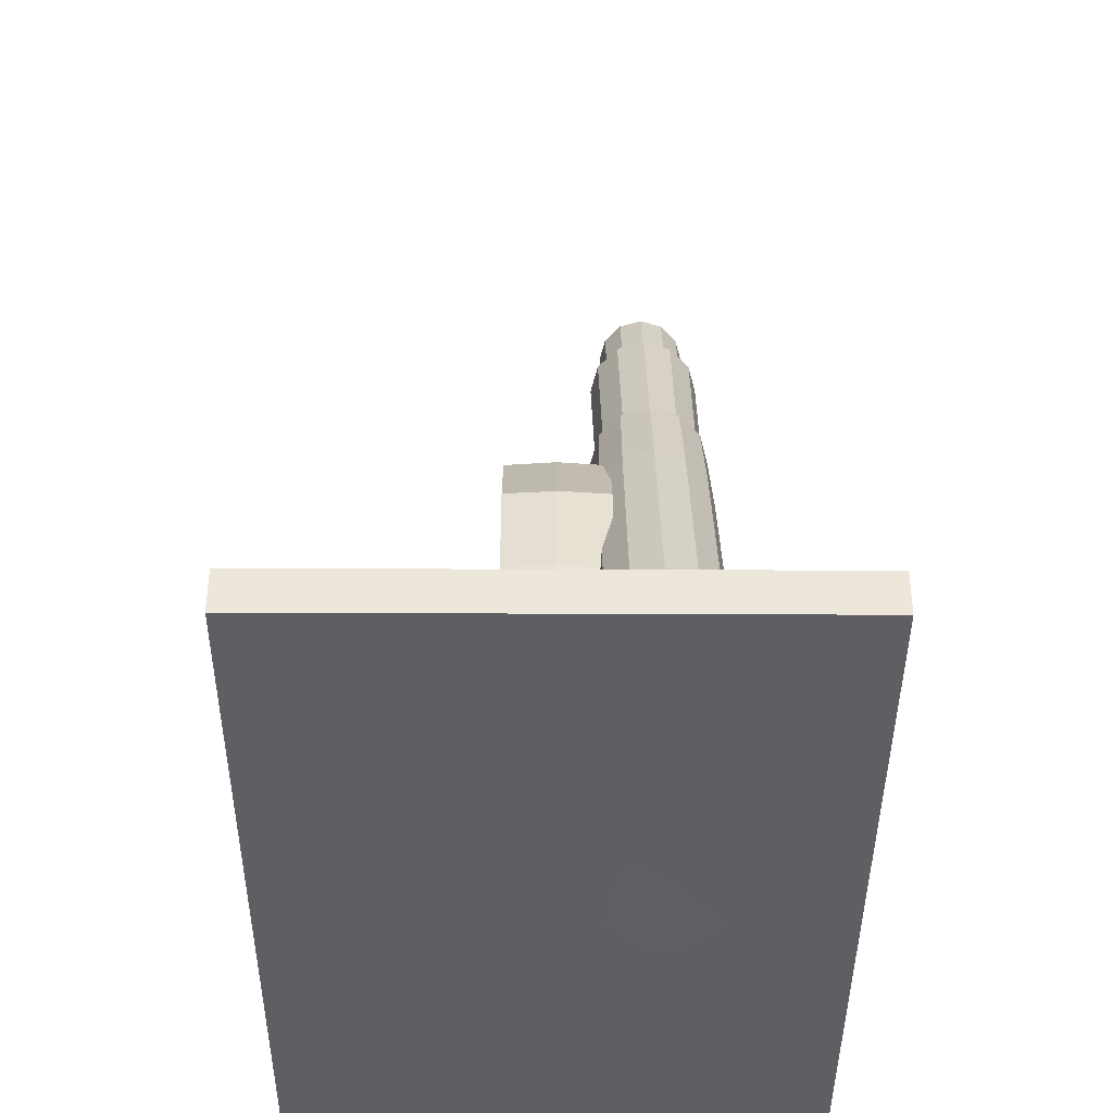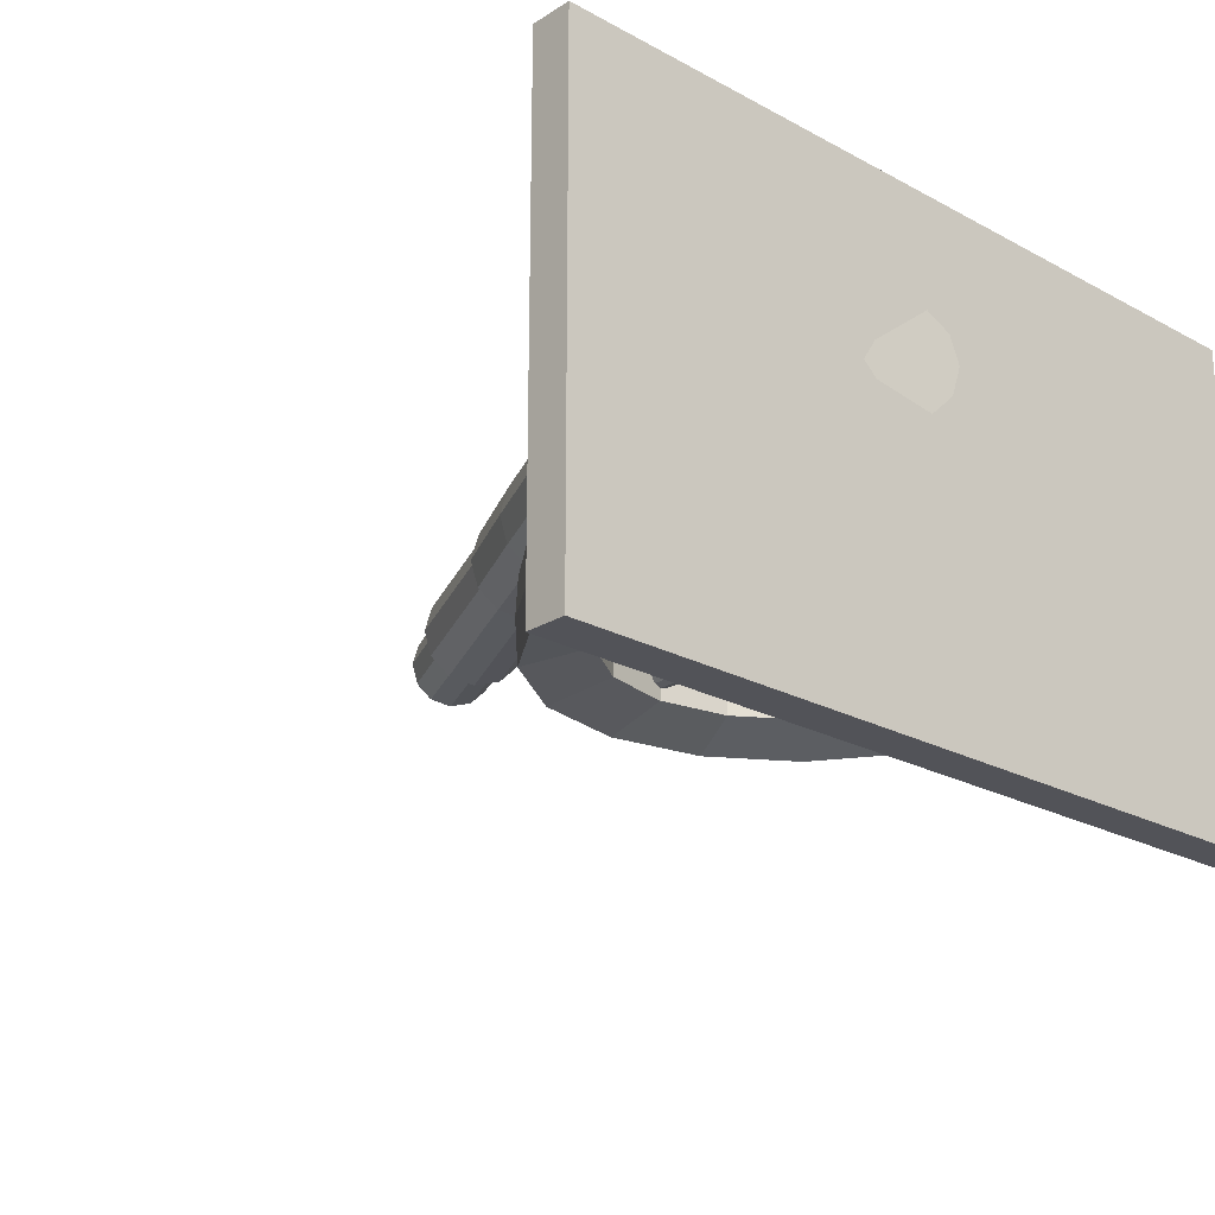
<metadata>
{"format":"obj","ext":"obj","renderer":"f3d","projection":"perspective","resolution":1024,"background":"white","views":[{"elev":-40.3,"azim":-90.3,"up":"+Y"},{"elev":-22.7,"azim":-42.9,"up":"+Z"}]}
</metadata>
<code>
o Cylinder.009
v 0.2552 -0.1743 0.03076
v -0.2539 0.3348 0.03076
v 0.2799 -0.1496 0.04013
v -0.2292 0.3595 0.04013
v 0.298 -0.1315 0.06576
v -0.2111 0.3777 0.06576
v 0.3047 -0.1248 0.1008
v -0.2044 0.3843 0.1008
v 0.298 -0.1315 0.1358
v -0.2111 0.3777 0.1358
v 0.2799 -0.1496 0.1614
v -0.2292 0.3595 0.1614
v 0.2552 -0.1743 0.1708
v -0.2539 0.3348 0.1708
v 0.2304 -0.1991 0.1614
v -0.2787 0.31 0.1614
v 0.2123 -0.2172 0.1358
v -0.2968 0.2919 0.1358
v 0.2057 -0.2238 0.1008
v -0.3034 0.2853 0.1008
v 0.2123 -0.2172 0.06576
v -0.2968 0.2919 0.06576
v 0.2304 -0.1991 0.04013
v -0.2787 0.31 0.04013
v -0.63 -1.299 1.101
v -0.63 -1.463 1.101
v -0.63 -1.299 -0.8992
v -0.63 -1.463 -0.8992
v 1.37 -1.299 1.101
v 1.37 -1.463 1.101
v 1.37 -1.299 -0.8992
v 1.37 -1.463 -0.8992
v -1.89 -1.299 -0.8992
v -1.89 -1.299 1.101
v -1.89 -1.463 1.101
v -1.89 -1.463 -0.8992
v 1.459 -0.2985 0.1008
v 1.447 -0.2985 0.2982
v 1.168 -0.2985 0.2228
v 1.168 -0.2985 -0.02124
v 1.447 -0.2985 -0.09665
v 1.376 0.1181 0.1008
v 1.365 0.1137 0.2982
v 1.107 0.006783 0.2228
v 1.107 0.006783 -0.02124
v 1.365 0.1137 -0.09665
v 1.14 0.4713 0.1008
v 1.132 0.4632 0.2982
v 0.9341 0.2656 0.2228
v 0.9341 0.2656 -0.02124
v 1.132 0.4632 -0.09665
v 0.7866 0.7074 0.1008
v 0.7822 0.6968 0.2982
v 0.6753 0.4385 0.2228
v 0.6753 0.4385 -0.02124
v 0.7822 0.6968 -0.09665
v 0.37 0.7902 0.1008
v 0.37 0.7788 0.2982
v 0.37 0.4992 0.2228
v 0.37 0.4992 -0.02124
v 0.37 0.7788 -0.09665
v -0.04664 0.7074 0.1008
v -0.04225 0.6968 0.2982
v 0.06472 0.4385 0.2228
v 0.06472 0.4385 -0.02124
v -0.04225 0.6968 -0.09665
v -0.3998 0.4713 0.1008
v -0.3917 0.4632 0.2982
v -0.1941 0.2656 0.2228
v -0.1941 0.2656 -0.02124
v -0.3917 0.4632 -0.09665
v -0.6359 0.1181 0.1008
v -0.6253 0.1137 0.2982
v -0.367 0.006783 0.2228
v -0.367 0.006783 -0.02124
v -0.6253 0.1137 -0.09665
v -0.7187 -0.2985 0.1008
v -0.7073 -0.2985 0.2982
v -0.4277 -0.2985 0.2228
v -0.4277 -0.2985 -0.02124
v -0.7073 -0.2985 -0.09665
v -0.6359 -0.7151 0.1008
v -0.6253 -0.7107 0.2982
v -0.367 -0.6038 0.2228
v -0.367 -0.6038 -0.02124
v -0.6253 -0.7107 -0.09665
v -0.3998 -1.068 0.1008
v -0.3917 -1.06 0.2982
v -0.1941 -0.8626 0.2228
v -0.1941 -0.8626 -0.02124
v -0.3917 -1.06 -0.09665
v -0.04664 -1.304 0.1008
v -0.04225 -1.294 0.2982
v 0.06472 -1.036 0.2228
v 0.06472 -1.036 -0.02124
v -0.04225 -1.294 -0.09665
v 0.37 -1.387 0.1008
v 0.37 -1.376 0.2982
v 0.37 -1.096 0.2228
v 0.37 -1.096 -0.02124
v 0.37 -1.376 -0.09665
v 0.7866 -1.304 0.1008
v 0.7822 -1.294 0.2982
v 0.6753 -1.036 0.2228
v 0.6753 -1.036 -0.02124
v 0.7822 -1.294 -0.09665
v 1.14 -1.068 0.1008
v 1.132 -1.06 0.2982
v 0.9341 -0.8626 0.2228
v 0.9341 -0.8626 -0.02124
v 1.132 -1.06 -0.09665
v 1.376 -0.7151 0.1008
v 1.365 -0.7107 0.2982
v 1.107 -0.6038 0.2228
v 1.107 -0.6038 -0.02124
v 1.365 -0.7107 -0.09665
v 0.37 -0.08701 -0.04129
v 0.37 -0.08701 0.2428
v 0.47 -0.1138 -0.04129
v 0.47 -0.1138 0.2428
v 0.5432 -0.187 -0.04129
v 0.5432 -0.187 0.2428
v 0.57 -0.287 -0.04129
v 0.57 -0.287 0.2428
v 0.5432 -0.387 -0.04129
v 0.5432 -0.387 0.2428
v 0.47 -0.4602 -0.04129
v 0.47 -0.4602 0.2428
v 0.37 -0.487 -0.04129
v 0.37 -0.487 0.2428
v 0.27 -0.4602 -0.04129
v 0.27 -0.4602 0.2428
v 0.1968 -0.387 -0.04129
v 0.1968 -0.387 0.2428
v 0.17 -0.287 -0.04129
v 0.17 -0.287 0.2428
v 0.1968 -0.187 -0.04129
v 0.1968 -0.187 0.2428
v 0.27 -0.1138 -0.04129
v 0.27 -0.1138 0.2428
v 0.37 -0.177 0.03076
v 0.37 0.543 0.03076
v 0.405 -0.177 0.04013
v 0.405 0.543 0.04013
v 0.4306 -0.177 0.06576
v 0.4306 0.543 0.06576
v 0.44 -0.177 0.1008
v 0.44 0.543 0.1008
v 0.4306 -0.177 0.1358
v 0.4306 0.543 0.1358
v 0.405 -0.177 0.1614
v 0.405 0.543 0.1614
v 0.37 -0.177 0.1708
v 0.37 0.543 0.1708
v 0.335 -0.177 0.1614
v 0.335 0.543 0.1614
v 0.3094 -0.177 0.1358
v 0.3094 0.543 0.1358
v 0.3 -0.177 0.1008
v 0.3 0.543 0.1008
v 0.3094 -0.177 0.06576
v 0.3094 0.543 0.06576
v 0.335 -0.177 0.04013
v 0.335 0.543 0.04013
v 0.4675 -0.2035 0.03076
v 0.9766 0.3056 0.03076
v 0.4922 -0.2282 0.04013
v 1.001 0.2809 0.04013
v 0.5103 -0.2463 0.06576
v 1.019 0.2628 0.06576
v 0.517 -0.253 0.1008
v 1.026 0.2561 0.1008
v 0.5103 -0.2463 0.1358
v 1.019 0.2628 0.1358
v 0.4922 -0.2282 0.1614
v 1.001 0.2809 0.1614
v 0.4675 -0.2035 0.1708
v 0.9766 0.3056 0.1708
v 0.4427 -0.1787 0.1614
v 0.9518 0.3304 0.1614
v 0.4246 -0.1606 0.1358
v 0.9337 0.3485 0.1358
v 0.418 -0.154 0.1008
v 0.9271 0.3551 0.1008
v 0.4246 -0.1606 0.06576
v 0.9337 0.3485 0.06576
v 0.4427 -0.1787 0.04013
v 0.9518 0.3304 0.04013
v 0.4945 -0.3271 0.03076
v 1.215 -0.3271 0.03076
v 0.4945 -0.3621 0.04013
v 1.215 -0.3621 0.04013
v 0.4945 -0.3877 0.06576
v 1.215 -0.3877 0.06576
v 0.4945 -0.3971 0.1008
v 1.215 -0.3971 0.1008
v 0.4945 -0.3877 0.1358
v 1.215 -0.3877 0.1358
v 0.4945 -0.3621 0.1614
v 1.215 -0.3621 0.1614
v 0.4945 -0.3271 0.1708
v 1.215 -0.3271 0.1708
v 0.4945 -0.2921 0.1614
v 1.215 -0.2921 0.1614
v 0.4945 -0.2665 0.1358
v 1.215 -0.2665 0.1358
v 0.4945 -0.2571 0.1008
v 1.215 -0.2571 0.1008
v 0.4945 -0.2665 0.06576
v 1.215 -0.2665 0.06576
v 0.4945 -0.2921 0.04013
v 1.215 -0.2921 0.04013
v 0.4429 -0.4259 0.03076
v 0.9521 -0.935 0.03076
v 0.4182 -0.4506 0.04013
v 0.9273 -0.9598 0.04013
v 0.4001 -0.4688 0.06576
v 0.9092 -0.9779 0.06576
v 0.3934 -0.4754 0.1008
v 0.9026 -0.9845 0.1008
v 0.4001 -0.4688 0.1358
v 0.9092 -0.9779 0.1358
v 0.4182 -0.4506 0.1614
v 0.9273 -0.9598 0.1614
v 0.4429 -0.4259 0.1708
v 0.9521 -0.935 0.1708
v 0.4677 -0.4011 0.1614
v 0.9768 -0.9103 0.1614
v 0.4858 -0.383 0.1358
v 0.9949 -0.8921 0.1358
v 0.4924 -0.3764 0.1008
v 1.002 -0.8855 0.1008
v 0.4858 -0.383 0.06576
v 0.9949 -0.8921 0.06576
v 0.4677 -0.4011 0.04013
v 0.9768 -0.9103 0.04013
v 0.3687 -0.4382 0.03076
v 0.3687 -1.158 0.03076
v 0.3337 -0.4382 0.04013
v 0.3337 -1.158 0.04013
v 0.3081 -0.4382 0.06576
v 0.3081 -1.158 0.06576
v 0.2987 -0.4382 0.1008
v 0.2987 -1.158 0.1008
v 0.3081 -0.4382 0.1358
v 0.3081 -1.158 0.1358
v 0.3337 -0.4382 0.1614
v 0.3337 -1.158 0.1614
v 0.3687 -0.4382 0.1708
v 0.3687 -1.158 0.1708
v 0.4037 -0.4382 0.1614
v 0.4037 -1.158 0.1614
v 0.4293 -0.4382 0.1358
v 0.4293 -1.158 0.1358
v 0.4387 -0.4382 0.1008
v 0.4387 -1.158 0.1008
v 0.4293 -0.4382 0.06576
v 0.4293 -1.158 0.06576
v 0.4037 -0.4382 0.04013
v 0.4037 -1.158 0.04013
v 0.2699 -0.4014 0.03076
v -0.2392 -0.9105 0.03076
v 0.2451 -0.3766 0.04013
v -0.264 -0.8857 0.04013
v 0.227 -0.3585 0.06576
v -0.2821 -0.8676 0.06576
v 0.2204 -0.3519 0.1008
v -0.2887 -0.861 0.1008
v 0.227 -0.3585 0.1358
v -0.2821 -0.8676 0.1358
v 0.2451 -0.3766 0.1614
v -0.264 -0.8857 0.1614
v 0.2699 -0.4014 0.1708
v -0.2392 -0.9105 0.1708
v 0.2946 -0.4261 0.1614
v -0.2145 -0.9352 0.1614
v 0.3128 -0.4442 0.1358
v -0.1964 -0.9533 0.1358
v 0.3194 -0.4508 0.1008
v -0.1897 -0.96 0.1008
v 0.3128 -0.4442 0.06576
v -0.1964 -0.9533 0.06576
v 0.2946 -0.4261 0.04013
v -0.2145 -0.9352 0.04013
v 0.2428 -0.3075 0.03076
v -0.4772 -0.3075 0.03076
v 0.2428 -0.2725 0.04013
v -0.4772 -0.2725 0.04013
v 0.2428 -0.2468 0.06576
v -0.4772 -0.2468 0.06576
v 0.2428 -0.2375 0.1008
v -0.4772 -0.2375 0.1008
v 0.2428 -0.2468 0.1358
v -0.4772 -0.2468 0.1358
v 0.2428 -0.2725 0.1614
v -0.4772 -0.2725 0.1614
v 0.2428 -0.3075 0.1708
v -0.4772 -0.3075 0.1708
v 0.2428 -0.3425 0.1614
v -0.4772 -0.3425 0.1614
v 0.2428 -0.3681 0.1358
v -0.4772 -0.3681 0.1358
v 0.2428 -0.3775 0.1008
v -0.4772 -0.3775 0.1008
v 0.2428 -0.3681 0.06576
v -0.4772 -0.3681 0.06576
v 0.2428 -0.3425 0.04013
v -0.4772 -0.3425 0.04013
v -1.084 -1.316 0.225
v -0.8239 -0.7583 0.225
v -0.2797 -1.365 0.2559
v -0.7194 -0.8071 0.2559
v -0.2031 -1.401 0.3404
v -0.6428 -0.8428 0.3404
v -0.1751 -1.414 0.4558
v -0.6148 -0.8558 0.4558
v -0.2031 -1.401 0.5712
v -0.6428 -0.8428 0.5712
v -0.2797 -1.365 0.6557
v -0.7194 -0.8071 0.6557
v -1.084 -1.316 0.6866
v -0.8239 -0.7583 0.6866
v -1.635 -1.34 0.6557
v -0.9285 -0.7095 0.6557
v -1.712 -1.305 0.5712
v -1.005 -0.6738 0.5712
v -1.74 -1.292 0.4558
v -1.033 -0.6607 0.4558
v -1.712 -1.305 0.3404
v -1.005 -0.6738 0.3404
v -1.635 -1.34 0.2559
v -0.9285 -0.7095 0.2559
v -0.2332 0.2355 0.2559
v -0.3378 0.2843 0.225
v -0.1566 0.1998 0.3404
v -0.1286 0.1867 0.4558
v -0.1566 0.1998 0.5712
v -0.2332 0.2355 0.6557
v -0.3378 0.2843 0.6866
v -0.4424 0.333 0.6557
v -0.519 0.3687 0.5712
v -0.547 0.3818 0.4558
v -0.519 0.3687 0.3404
v -0.4424 0.333 0.2559
v -0.2187 0.2667 0.2559
v -0.3233 0.3154 0.225
v -0.1421 0.231 0.3404
v -0.1141 0.2179 0.4558
v -0.1421 0.231 0.5712
v -0.2187 0.2667 0.6557
v -0.3233 0.3154 0.6866
v -0.4279 0.3642 0.6557
v -0.5044 0.3999 0.5712
v -0.5325 0.413 0.4558
v -0.5044 0.3999 0.3404
v -0.4279 0.3642 0.2559
v -0.03952 0.6594 0.2622
v -0.1408 0.7067 0.2323
v 0.03464 0.6249 0.344
v 0.06178 0.6122 0.4558
v 0.03464 0.6249 0.5676
v -0.03952 0.6594 0.6494
v -0.1408 0.7067 0.6793
v -0.2421 0.7539 0.6494
v -0.3163 0.7885 0.5676
v -0.3434 0.8012 0.4558
v -0.3163 0.7885 0.344
v -0.2421 0.7539 0.2622
v -0.04043 0.6791 0.278
v -0.1335 0.7225 0.2505
v 0.02768 0.6473 0.3531
v 0.05261 0.6357 0.4558
v 0.02768 0.6473 0.5585
v -0.04043 0.6791 0.6336
v -0.1335 0.7225 0.6611
v -0.2265 0.7658 0.6336
v -0.2946 0.7976 0.5585
v -0.3195 0.8092 0.4558
v -0.2946 0.7976 0.3531
v -0.2265 0.7658 0.278
v 0.274 1.344 0.2709
v 0.1772 1.389 0.2422
v 0.3449 1.311 0.349
v 0.3708 1.299 0.4558
v 0.3449 1.311 0.5626
v 0.274 1.344 0.6407
v 0.1772 1.389 0.6693
v 0.08048 1.434 0.6407
v 0.009632 1.467 0.5626
v -0.0163 1.479 0.4558
v 0.009632 1.467 0.349
v 0.08048 1.434 0.2709
v 0.2713 1.389 0.3083
v 0.1941 1.425 0.2855
v 0.3278 1.363 0.3706
v 0.3485 1.353 0.4558
v 0.3278 1.363 0.541
v 0.2713 1.389 0.6033
v 0.1941 1.425 0.6261
v 0.1169 1.461 0.6033
v 0.06043 1.487 0.541
v 0.03975 1.497 0.4558
v 0.06043 1.487 0.3706
v 0.1169 1.461 0.3083
v -1.606 -1.277 0.2559
v -1.682 -1.241 0.3404
v -1.71 -1.228 0.4558
v -1.682 -1.241 0.5712
v -1.606 -1.277 0.6557
v -1.054 -1.252 0.6866
v -0.3299 -1.301 0.6557
v -0.2533 -1.337 0.5712
v -0.2253 -1.35 0.4558
v -0.2533 -1.337 0.3404
v -0.3299 -1.301 0.2559
v -1.054 -1.252 0.225
v 0.408 1.794 0.3904
v 0.4123 1.691 0.3083
v 0.4271 1.756 0.3323
v 0.3351 1.727 0.2855
v 0.3738 1.81 0.3803
v 0.3625 1.786 0.3132
v 0.4331 1.783 0.418
v 0.4688 1.665 0.3706
v 0.4743 1.734 0.3845
v 0.4422 1.778 0.4558
v 0.4894 1.655 0.4558
v 0.4916 1.726 0.4558
v 0.4331 1.783 0.4936
v 0.4688 1.665 0.541
v 0.4743 1.734 0.5271
v 0.408 1.794 0.5212
v 0.4123 1.691 0.6033
v 0.4271 1.756 0.5792
v 0.3738 1.81 0.5313
v 0.3351 1.727 0.6261
v 0.3625 1.786 0.5983
v 0.3396 1.826 0.5212
v 0.2579 1.763 0.6033
v 0.2979 1.816 0.5792
v 0.3145 1.838 0.4936
v 0.2014 1.79 0.541
v 0.2506 1.838 0.5271
v 0.3054 1.842 0.4558
v 0.1807 1.799 0.4558
v 0.2333 1.846 0.4558
v 0.3145 1.838 0.418
v 0.2014 1.79 0.3706
v 0.2506 1.838 0.3845
v 0.3396 1.826 0.3904
v 0.2579 1.763 0.3083
v 0.2979 1.816 0.3323
v -1.098 -1.411 0.225
v -0.294 -1.459 0.2559
v -0.2174 -1.495 0.3404
v -0.1894 -1.508 0.4558
v -0.2174 -1.495 0.5712
v -0.294 -1.459 0.6557
v -1.098 -1.411 0.6866
v -1.65 -1.435 0.6557
v -1.726 -1.399 0.5712
v -1.754 -1.386 0.4558
v -1.726 -1.399 0.3404
v -1.65 -1.435 0.2559
f 1 2 4 3
f 3 4 6 5
f 5 6 8 7
f 7 8 10 9
f 9 10 12 11
f 11 12 14 13
f 13 14 16 15
f 15 16 18 17
f 17 18 20 19
f 19 20 22 21
f 4 2 24 22 20 18 16 14 12 10 8 6
f 21 22 24 23
f 23 24 2 1
f 1 3 5 7 9 11 13 15 17 19 21 23
f 26 28 36 35
f 27 28 32 31
f 31 32 30 29
f 29 30 26 25
f 27 31 29 25
f 32 28 26 30
f 34 35 36 33
f 27 25 34 33
f 28 27 33 36
f 25 26 35 34
f 37 42 43 38
f 38 43 44 39
f 39 44 45 40
f 40 45 46 41
f 41 46 42 37
f 42 47 48 43
f 43 48 49 44
f 44 49 50 45
f 45 50 51 46
f 46 51 47 42
f 47 52 53 48
f 48 53 54 49
f 49 54 55 50
f 50 55 56 51
f 51 56 52 47
f 52 57 58 53
f 53 58 59 54
f 54 59 60 55
f 55 60 61 56
f 56 61 57 52
f 57 62 63 58
f 58 63 64 59
f 59 64 65 60
f 60 65 66 61
f 61 66 62 57
f 62 67 68 63
f 63 68 69 64
f 64 69 70 65
f 65 70 71 66
f 66 71 67 62
f 67 72 73 68
f 68 73 74 69
f 69 74 75 70
f 70 75 76 71
f 71 76 72 67
f 72 77 78 73
f 73 78 79 74
f 74 79 80 75
f 75 80 81 76
f 76 81 77 72
f 77 82 83 78
f 78 83 84 79
f 79 84 85 80
f 80 85 86 81
f 81 86 82 77
f 82 87 88 83
f 83 88 89 84
f 84 89 90 85
f 85 90 91 86
f 86 91 87 82
f 87 92 93 88
f 88 93 94 89
f 89 94 95 90
f 90 95 96 91
f 91 96 92 87
f 92 97 98 93
f 93 98 99 94
f 94 99 100 95
f 95 100 101 96
f 96 101 97 92
f 97 102 103 98
f 98 103 104 99
f 99 104 105 100
f 100 105 106 101
f 101 106 102 97
f 102 107 108 103
f 103 108 109 104
f 104 109 110 105
f 105 110 111 106
f 106 111 107 102
f 107 112 113 108
f 108 113 114 109
f 109 114 115 110
f 110 115 116 111
f 111 116 112 107
f 112 37 38 113
f 113 38 39 114
f 114 39 40 115
f 115 40 41 116
f 116 41 37 112
f 117 118 120 119
f 119 120 122 121
f 121 122 124 123
f 123 124 126 125
f 125 126 128 127
f 127 128 130 129
f 129 130 132 131
f 131 132 134 133
f 133 134 136 135
f 135 136 138 137
f 120 118 140 138 136 134 132 130 128 126 124 122
f 137 138 140 139
f 139 140 118 117
f 117 119 121 123 125 127 129 131 133 135 137 139
f 141 142 144 143
f 143 144 146 145
f 145 146 148 147
f 147 148 150 149
f 149 150 152 151
f 151 152 154 153
f 153 154 156 155
f 155 156 158 157
f 157 158 160 159
f 159 160 162 161
f 144 142 164 162 160 158 156 154 152 150 148 146
f 161 162 164 163
f 163 164 142 141
f 141 143 145 147 149 151 153 155 157 159 161 163
f 165 166 168 167
f 167 168 170 169
f 169 170 172 171
f 171 172 174 173
f 173 174 176 175
f 175 176 178 177
f 177 178 180 179
f 179 180 182 181
f 181 182 184 183
f 183 184 186 185
f 168 166 188 186 184 182 180 178 176 174 172 170
f 185 186 188 187
f 187 188 166 165
f 165 167 169 171 173 175 177 179 181 183 185 187
f 189 190 192 191
f 191 192 194 193
f 193 194 196 195
f 195 196 198 197
f 197 198 200 199
f 199 200 202 201
f 201 202 204 203
f 203 204 206 205
f 205 206 208 207
f 207 208 210 209
f 192 190 212 210 208 206 204 202 200 198 196 194
f 209 210 212 211
f 211 212 190 189
f 189 191 193 195 197 199 201 203 205 207 209 211
f 213 214 216 215
f 215 216 218 217
f 217 218 220 219
f 219 220 222 221
f 221 222 224 223
f 223 224 226 225
f 225 226 228 227
f 227 228 230 229
f 229 230 232 231
f 231 232 234 233
f 216 214 236 234 232 230 228 226 224 222 220 218
f 233 234 236 235
f 235 236 214 213
f 213 215 217 219 221 223 225 227 229 231 233 235
f 237 238 240 239
f 239 240 242 241
f 241 242 244 243
f 243 244 246 245
f 245 246 248 247
f 247 248 250 249
f 249 250 252 251
f 251 252 254 253
f 253 254 256 255
f 255 256 258 257
f 240 238 260 258 256 254 252 250 248 246 244 242
f 257 258 260 259
f 259 260 238 237
f 237 239 241 243 245 247 249 251 253 255 257 259
f 261 262 264 263
f 263 264 266 265
f 265 266 268 267
f 267 268 270 269
f 269 270 272 271
f 271 272 274 273
f 273 274 276 275
f 275 276 278 277
f 277 278 280 279
f 279 280 282 281
f 264 262 284 282 280 278 276 274 272 270 268 266
f 281 282 284 283
f 283 284 262 261
f 261 263 265 267 269 271 273 275 277 279 281 283
f 285 286 288 287
f 287 288 290 289
f 289 290 292 291
f 291 292 294 293
f 293 294 296 295
f 295 296 298 297
f 297 298 300 299
f 299 300 302 301
f 301 302 304 303
f 303 304 306 305
f 288 286 308 306 304 302 300 298 296 294 292 290
f 305 306 308 307
f 307 308 286 285
f 285 287 289 291 293 295 297 299 301 303 305 307
f 416 310 312 415
f 415 312 314 414
f 414 314 316 413
f 413 316 318 412
f 412 318 320 411
f 411 320 322 410
f 410 322 324 409
f 409 324 326 408
f 408 326 328 407
f 407 328 330 406
f 314 312 333 335
f 406 330 332 405
f 405 332 310 416
f 313 315 456 455
f 335 333 345 347
f 330 328 342 343
f 328 326 341 342
f 326 324 340 341
f 324 322 339 340
f 322 320 338 339
f 320 318 337 338
f 318 316 336 337
f 310 332 344 334
f 312 310 334 333
f 316 314 335 336
f 332 330 343 344
f 346 356 368 358
f 342 341 353 354
f 339 338 350 351
f 336 335 347 348
f 343 342 354 355
f 340 339 351 352
f 337 336 348 349
f 344 343 355 356
f 333 334 346 345
f 341 340 352 353
f 338 337 349 350
f 334 344 356 346
f 362 361 373 374
f 347 345 357 359
f 354 353 365 366
f 351 350 362 363
f 348 347 359 360
f 355 354 366 367
f 352 351 363 364
f 349 348 360 361
f 356 355 367 368
f 345 346 358 357
f 353 352 364 365
f 350 349 361 362
f 374 373 385 386
f 358 368 380 370
f 359 357 369 371
f 366 365 377 378
f 363 362 374 375
f 360 359 371 372
f 367 366 378 379
f 364 363 375 376
f 361 360 372 373
f 368 367 379 380
f 357 358 370 369
f 365 364 376 377
f 389 388 400 401
f 370 380 392 382
f 371 369 381 383
f 378 377 389 390
f 375 374 386 387
f 372 371 383 384
f 379 378 390 391
f 376 375 387 388
f 373 372 384 385
f 380 379 391 392
f 369 370 382 381
f 377 376 388 389
f 399 398 433 436
f 386 385 397 398
f 382 392 404 394
f 383 381 393 395
f 390 389 401 402
f 387 386 398 399
f 384 383 395 396
f 391 390 402 403
f 388 387 399 400
f 385 384 396 397
f 392 391 403 404
f 381 382 394 393
f 395 393 418 424
f 396 395 424 427
f 394 404 451 420
f 403 402 445 448
f 400 399 436 439
f 397 396 427 430
f 404 403 448 451
f 401 400 439 442
f 398 397 430 433
f 331 405 416 309
f 417 421 450 447 444 441 438 435 432 429 426 423
f 402 401 442 445
f 418 420 422 419
f 419 422 421 417
f 424 418 419 425
f 425 419 417 423
f 427 424 425 428
f 428 425 423 426
f 430 427 428 431
f 431 428 426 429
f 433 430 431 434
f 434 431 429 432
f 436 433 434 437
f 437 434 432 435
f 439 436 437 440
f 440 437 435 438
f 442 439 440 443
f 443 440 438 441
f 445 442 443 446
f 446 443 441 444
f 448 445 446 449
f 449 446 444 447
f 451 448 449 452
f 452 449 447 450
f 420 451 452 422
f 422 452 450 421
f 393 394 420 418
f 329 406 405 331
f 327 407 406 329
f 325 408 407 327
f 323 409 408 325
f 321 410 409 323
f 319 411 410 321
f 317 412 411 319
f 315 413 412 317
f 313 414 413 315
f 311 415 414 313
f 309 416 415 311
f 453 454 455 456 457 458 459 460 461 462 463 464
f 329 331 464 463
f 311 313 455 454
f 327 329 463 462
f 325 327 462 461
f 323 325 461 460
f 321 323 460 459
f 319 321 459 458
f 317 319 458 457
f 315 317 457 456
f 331 309 453 464
f 309 311 454 453

</code>
